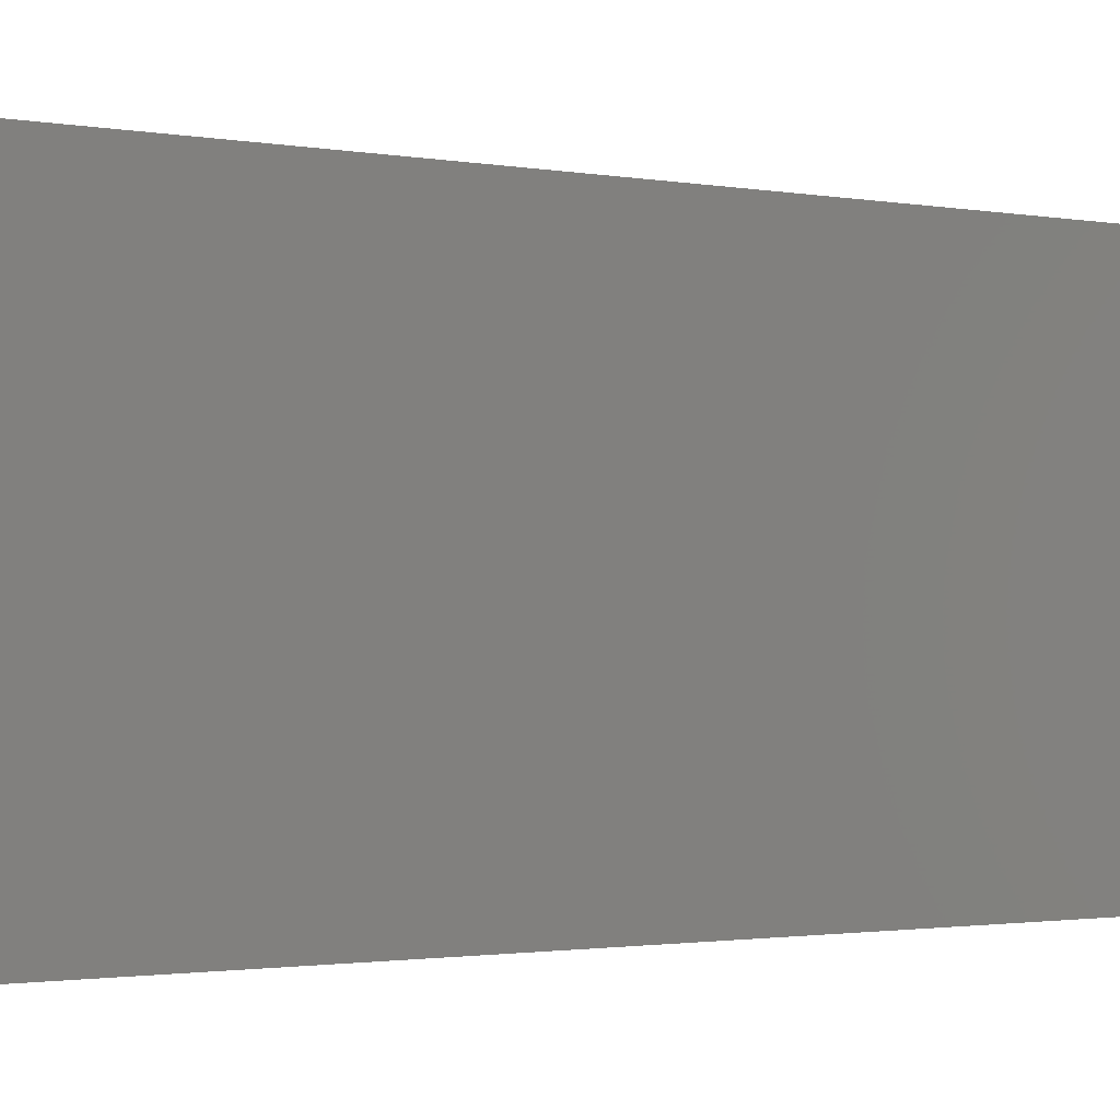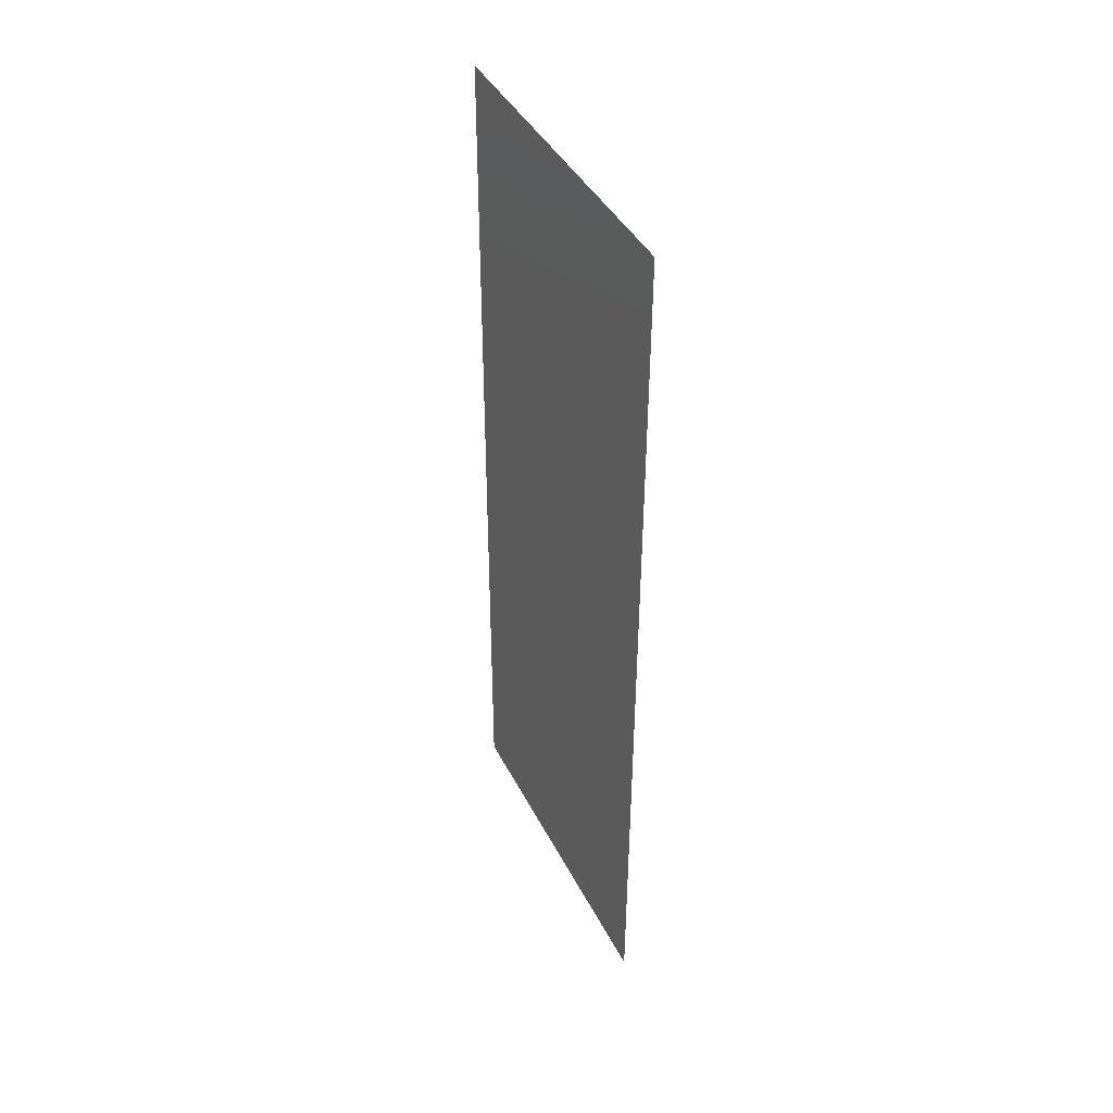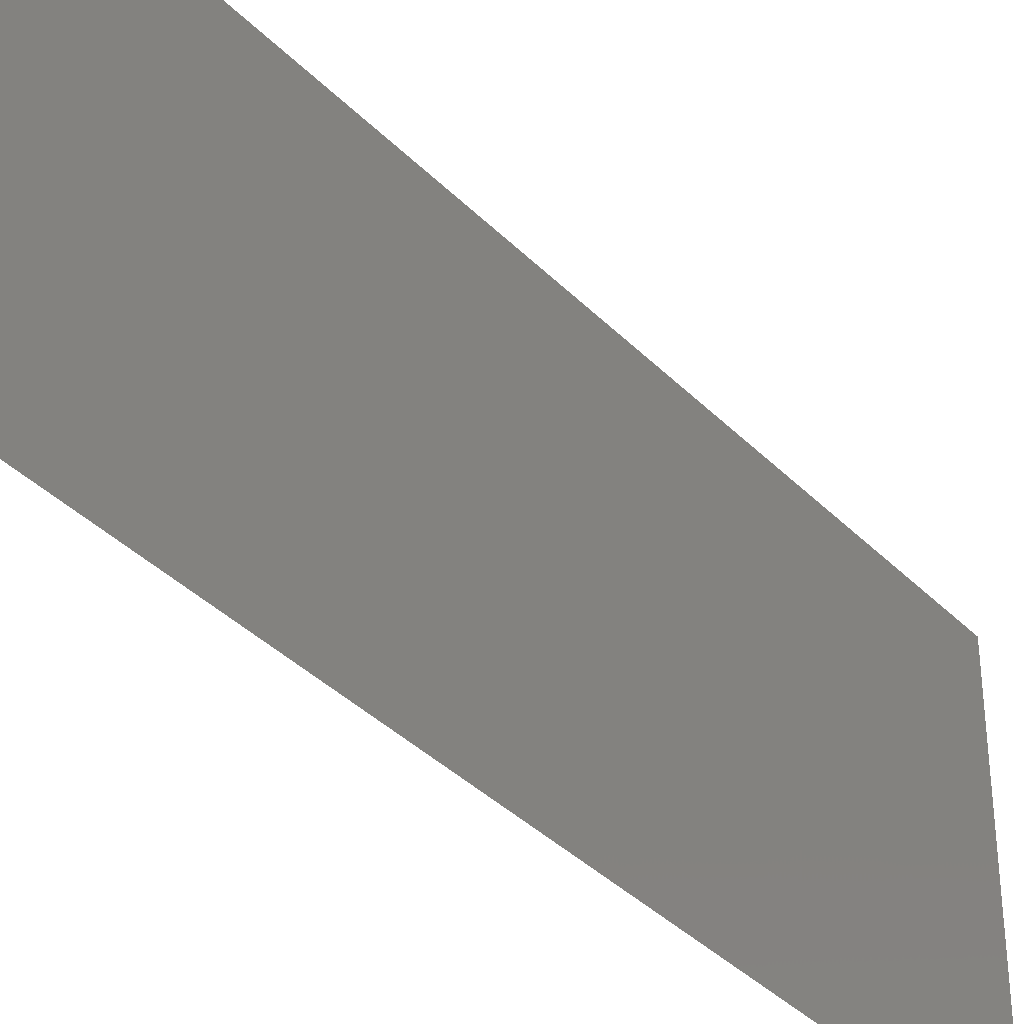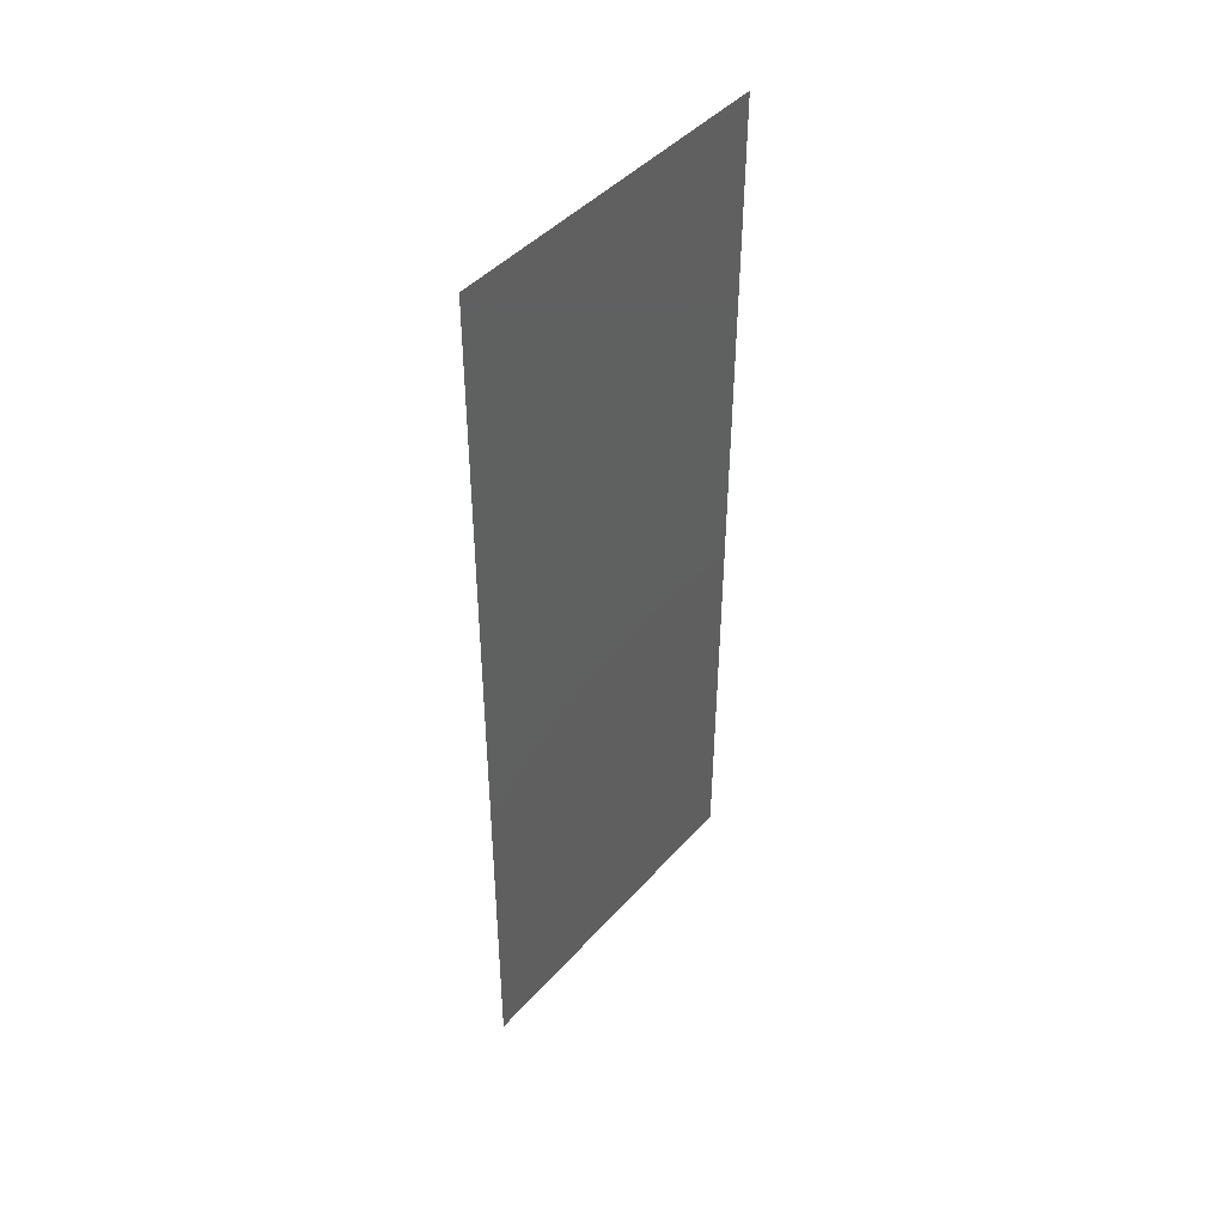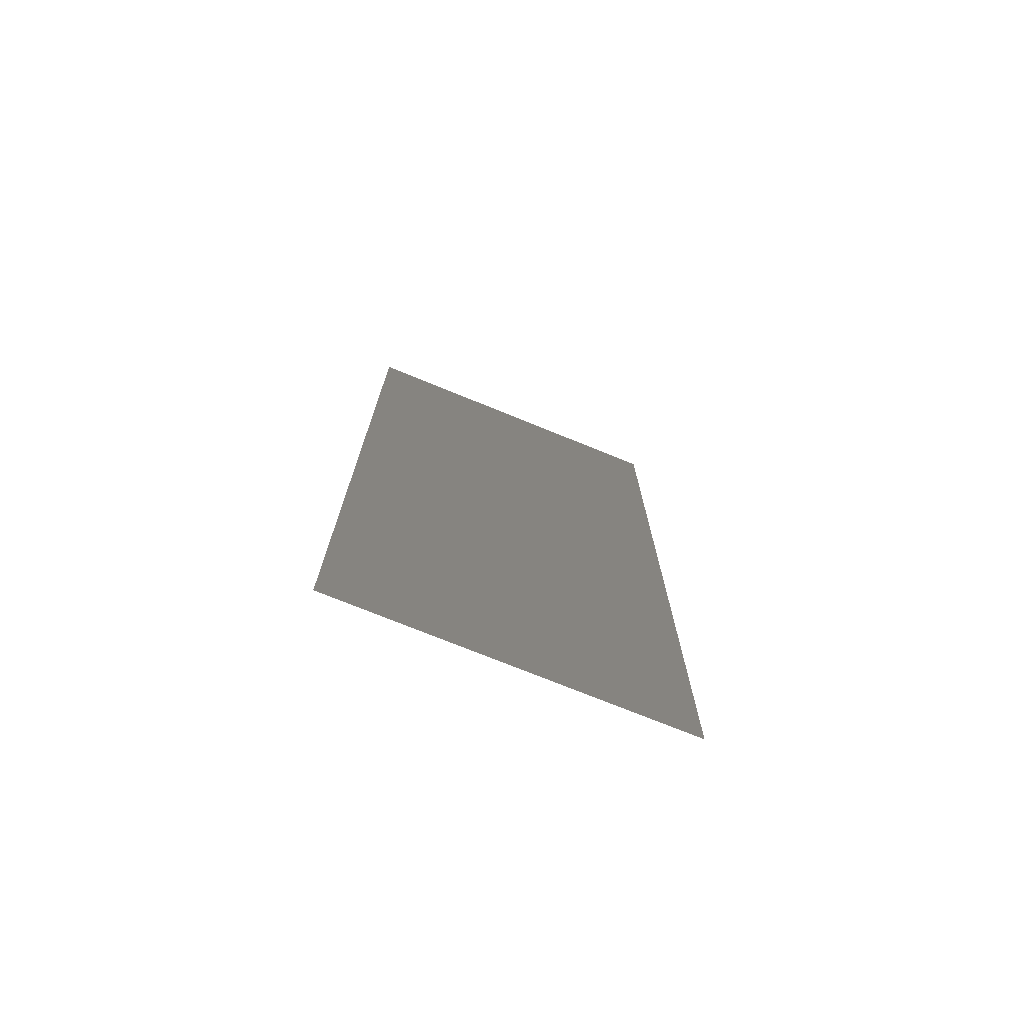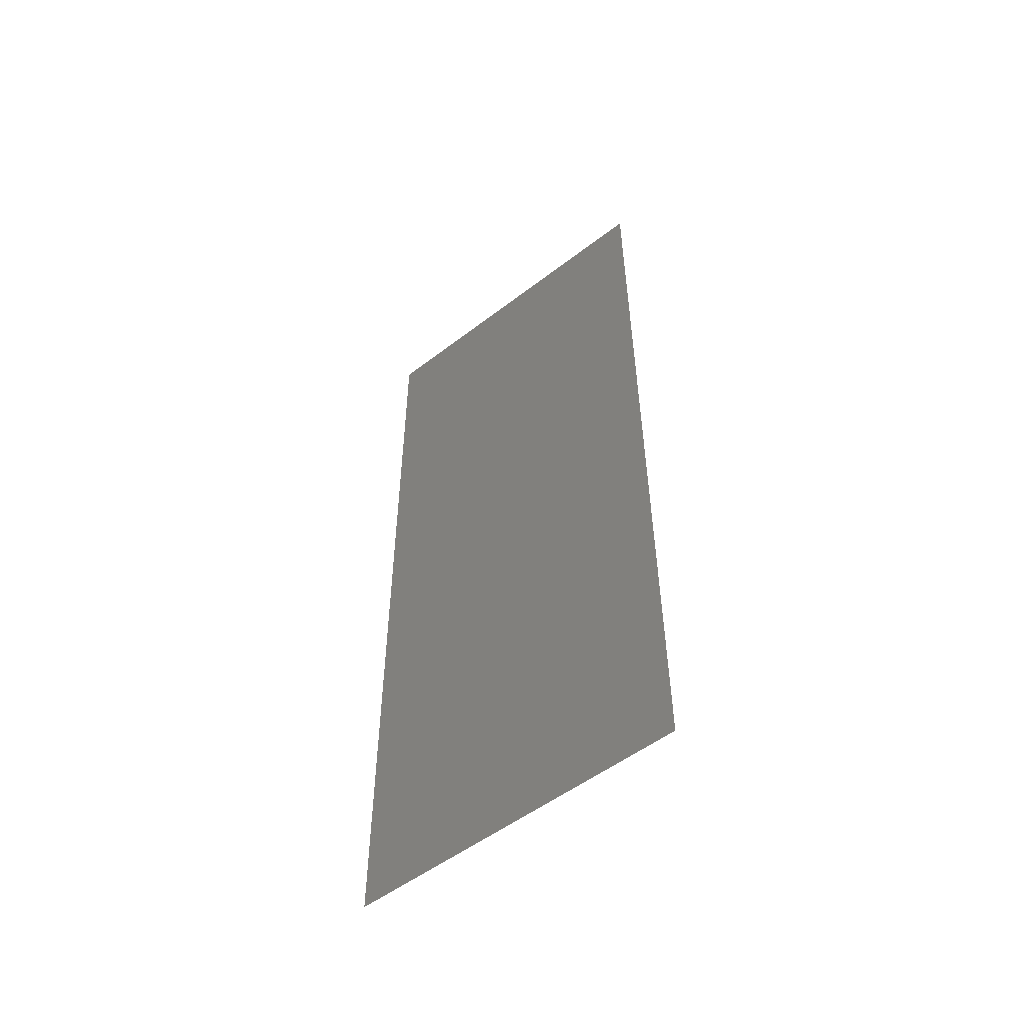
<metadata>
{"format":"stl","ext":"stl","renderer":"f3d","projection":"perspective","resolution":1024,"background":"white","views":[{"elev":-1.2,"azim":-129.2,"up":"+Z"},{"elev":41.5,"azim":154.8,"up":"+Y"},{"elev":-37.3,"azim":-141.7,"up":"+Z"},{"elev":44.2,"azim":-141.7,"up":"+Y"},{"elev":-73.6,"azim":-112.2,"up":"+Y"},{"elev":-52.9,"azim":-50.5,"up":"+Y"}]}
</metadata>
<code>
# stl→obj: 21 verts, 26 faces
v 0.007944 0.02044 0.02
v 0.007931 0.02555 0.009613
v 0.007917 0.03066 0.02
v 0.007944 0.02044 0
v 0.007959 0.01494 0.01086
v 0.007972 0.01022 0
v 0.007889 0.04089 0
v 0.007901 0.03632 0.01062
v 0.007917 0.03066 0
v 0.00798 0.00721 0.007585
v 0.007881 0.04375 0.007605
v 0.007889 0.04089 0.02
v 0.007972 0.01022 0.02
v 0.008 0 0
v 0.008 0 0.01
v 0.007861 0.05111 0.01
v 0.007861 0.05111 0
v 0.007878 0.04502 0.01403
v 0.007983 0.006085 0.01406
v 0.008 0 0.02
v 0.007861 0.05111 0.02
f 1 2 3
f 4 5 6
f 7 8 9
f 2 8 3
f 2 5 4
f 1 5 2
f 9 8 2
f 5 10 6
f 7 11 8
f 3 8 12
f 9 2 4
f 13 5 1
f 14 10 15
f 6 10 14
f 16 11 17
f 17 11 7
f 8 18 12
f 13 19 5
f 11 18 8
f 5 19 10
f 20 19 13
f 12 18 21
f 21 18 16
f 15 19 20
f 10 19 15
f 16 18 11

</code>
